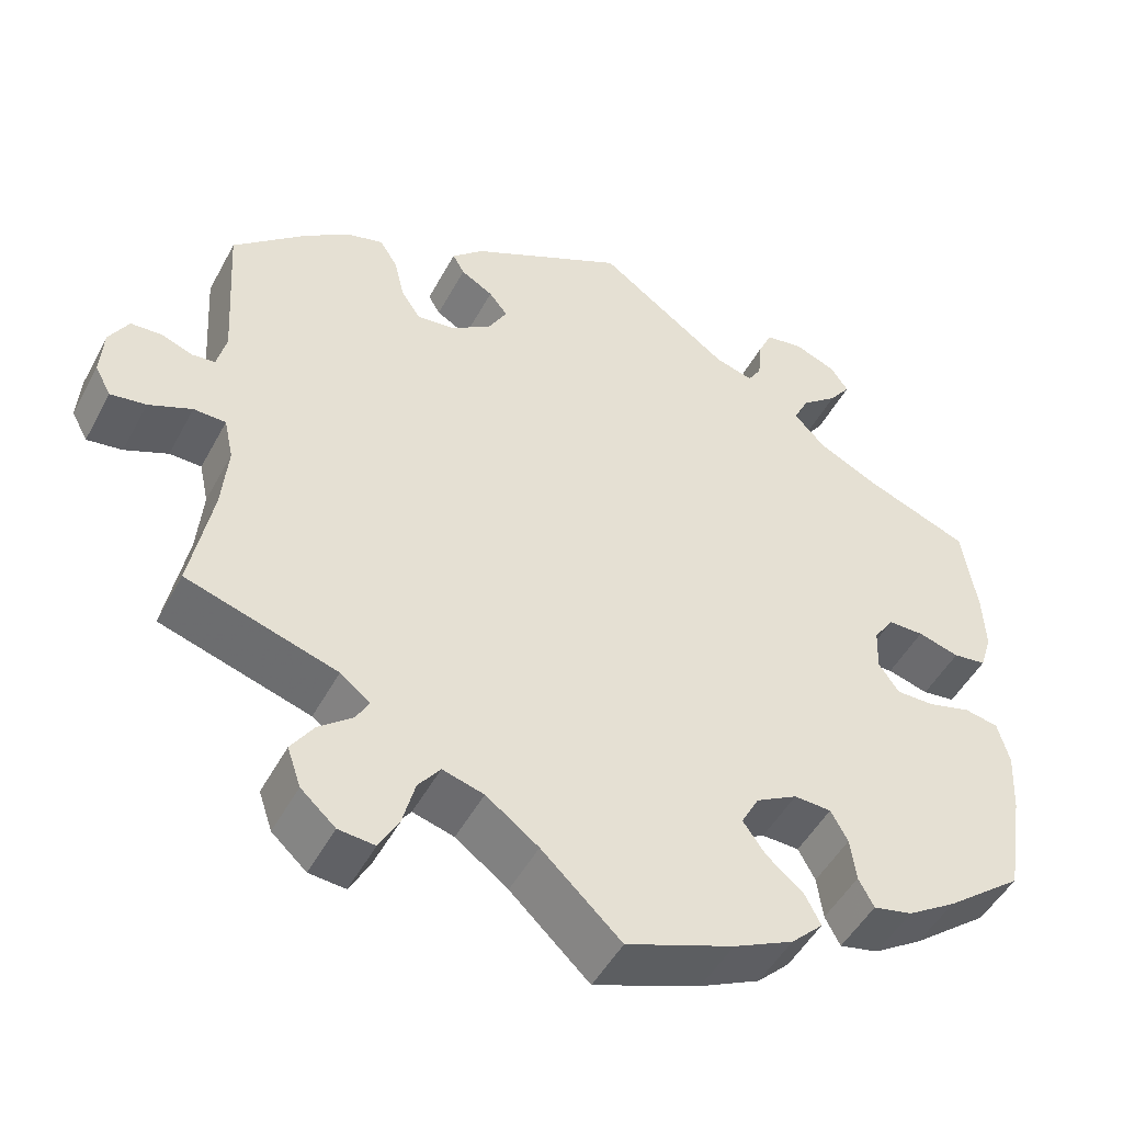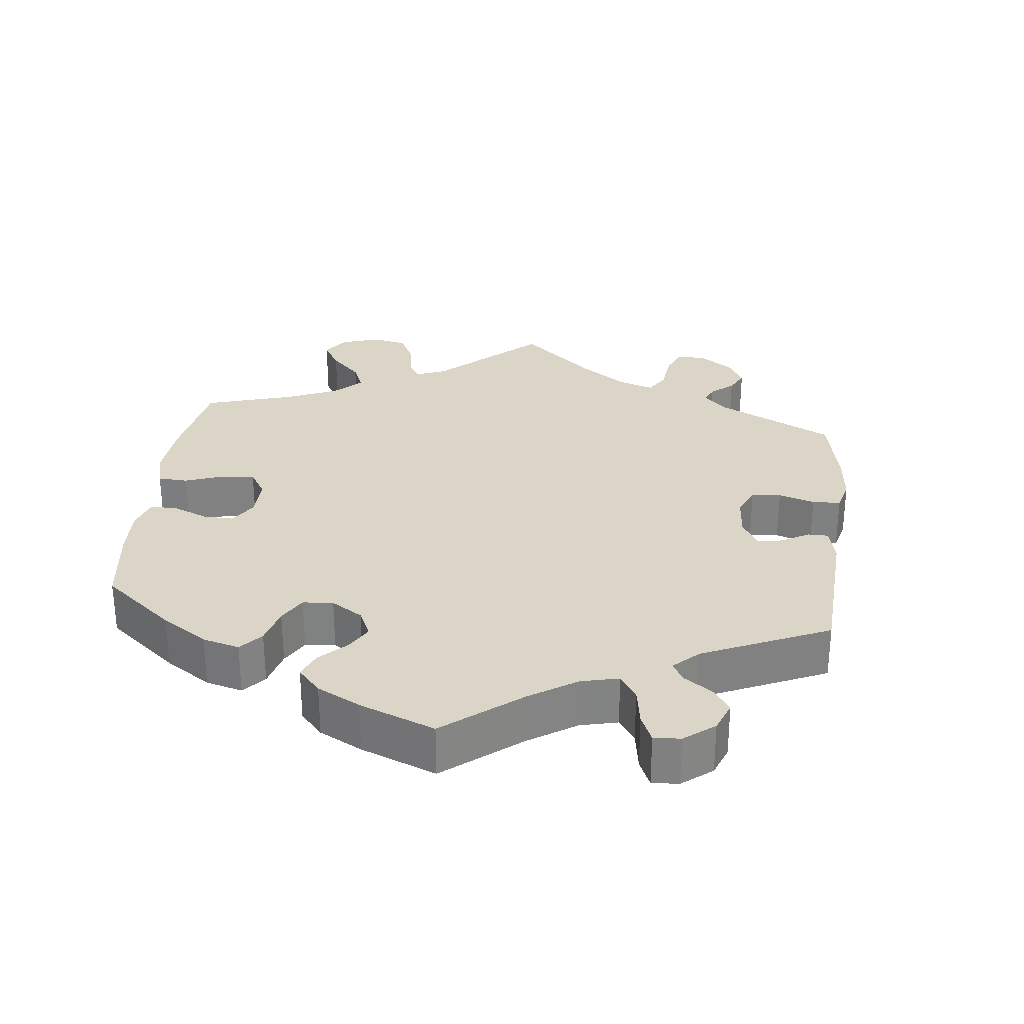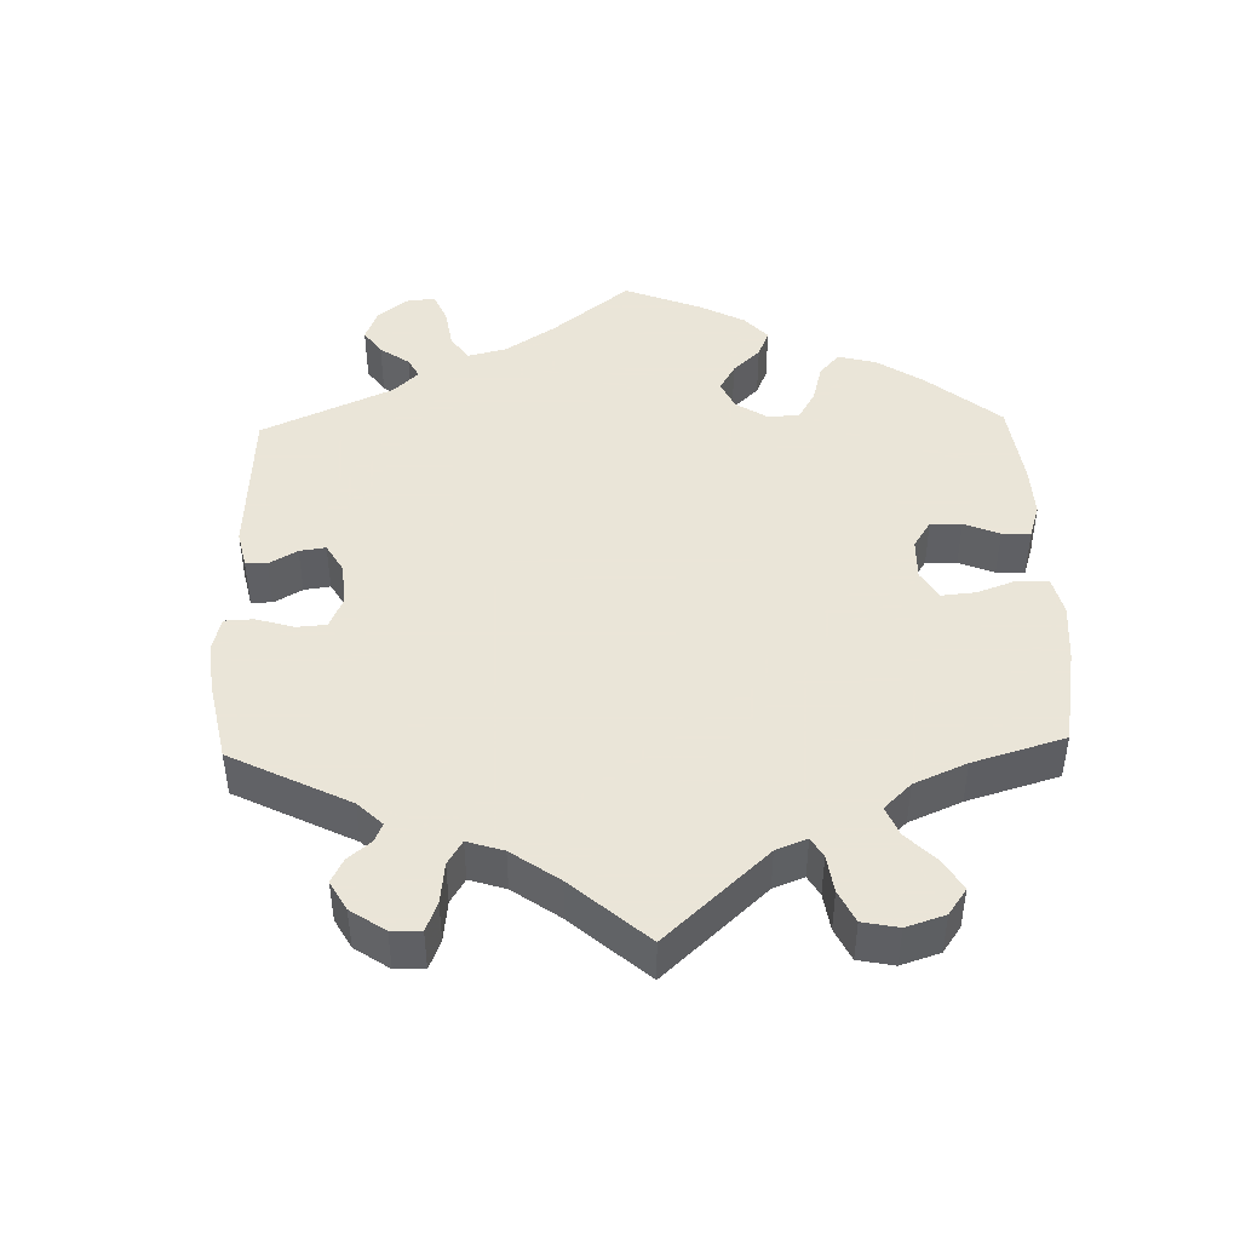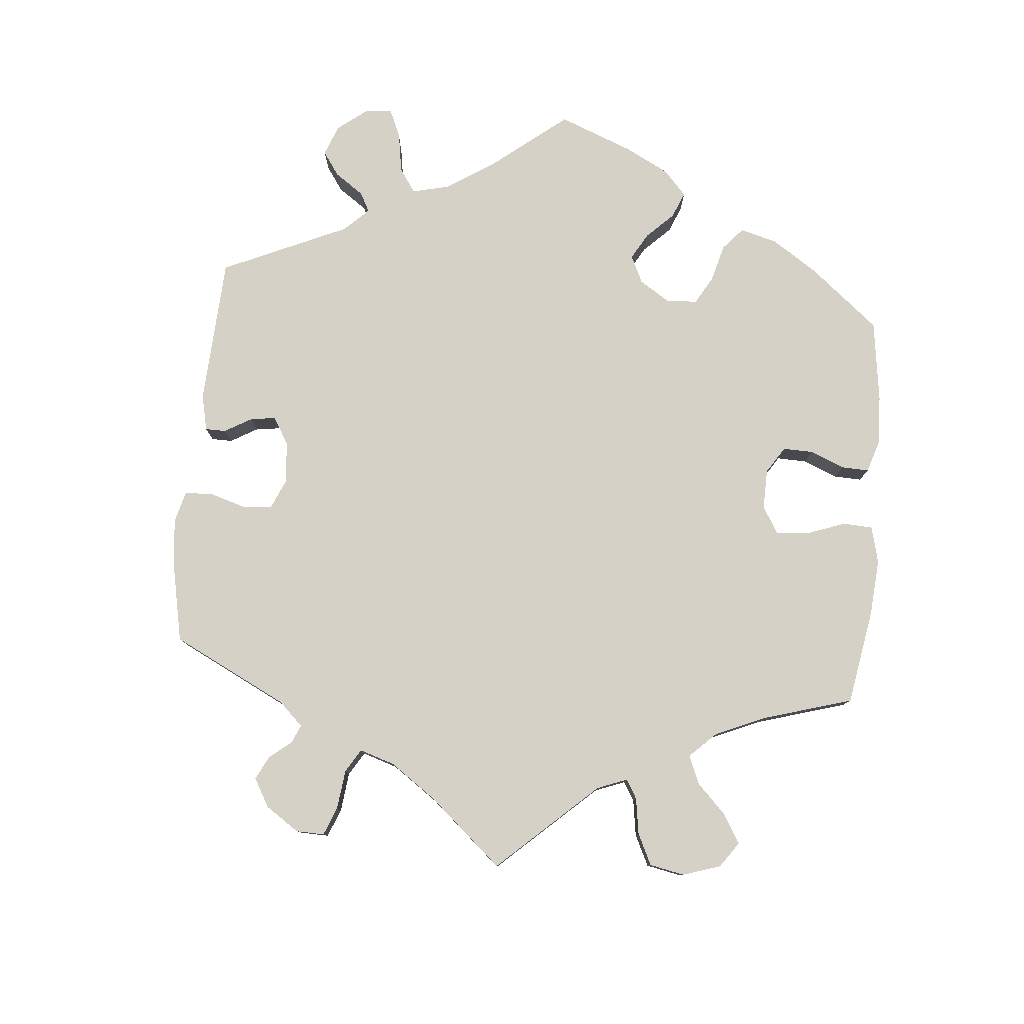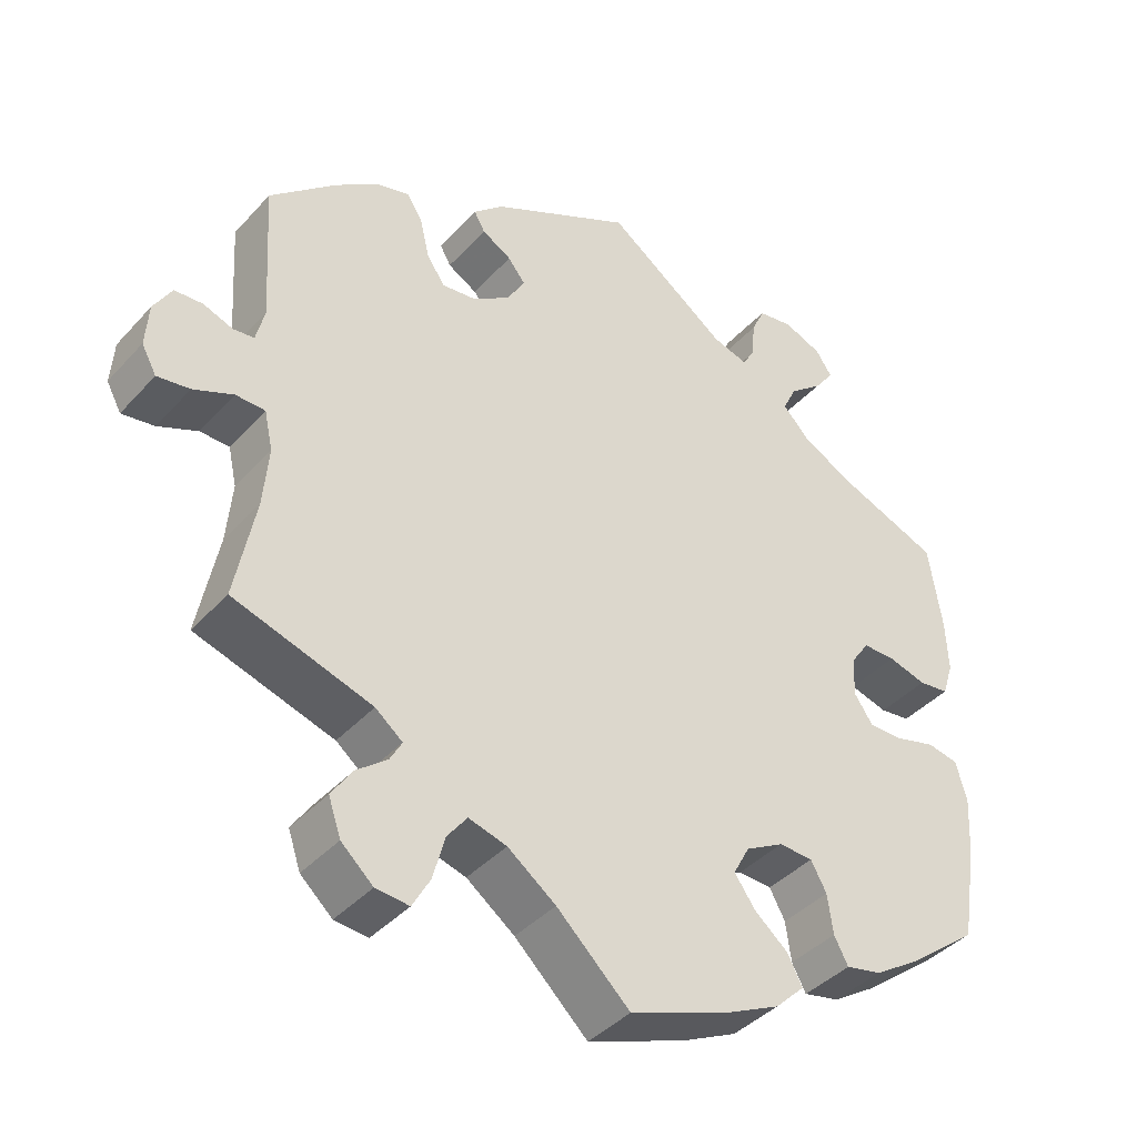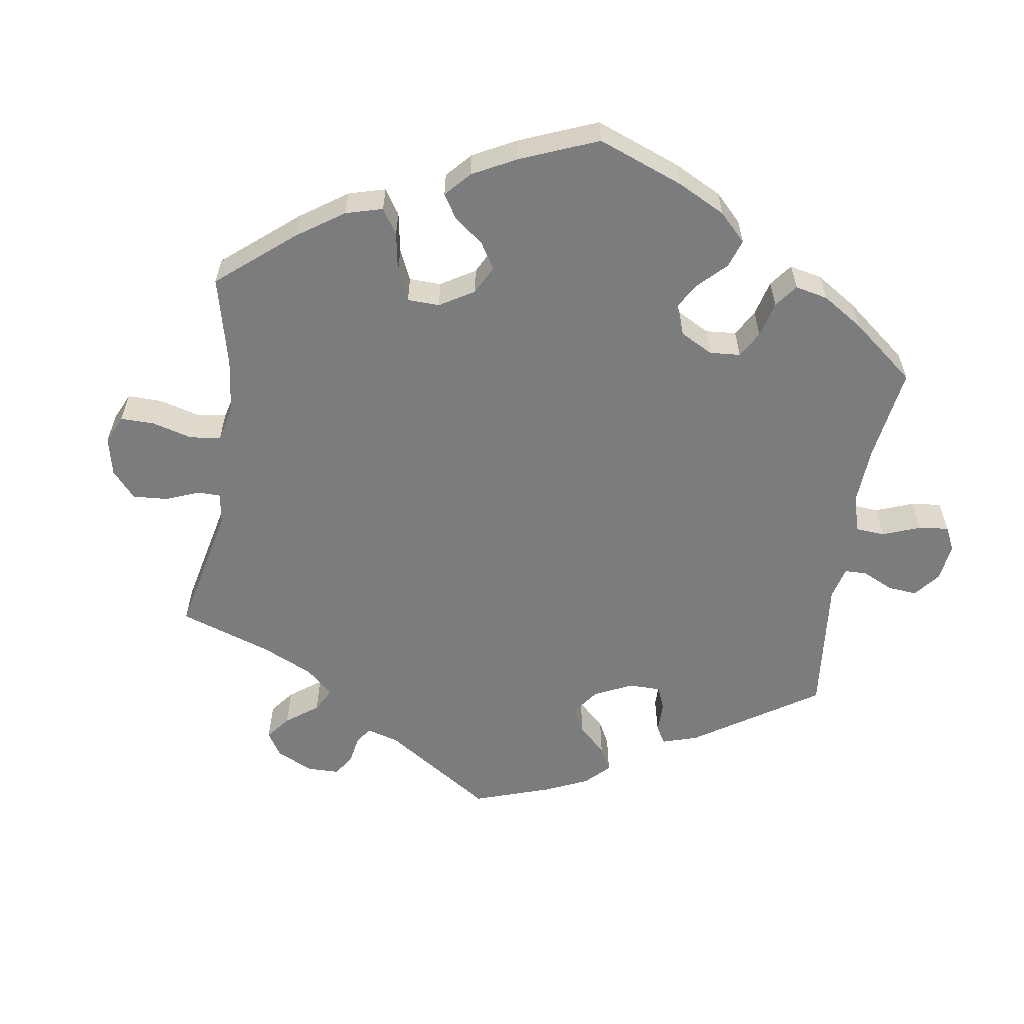
<metadata>
{"format":"obj","ext":"obj","renderer":"f3d","projection":"perspective","resolution":1024,"background":"white","views":[{"elev":-48.5,"azim":152.8,"up":"+Z"},{"elev":29.5,"azim":-53.5,"up":"+Y"},{"elev":45.5,"azim":118.4,"up":"+Y"},{"elev":79.5,"azim":125.2,"up":"+Y"},{"elev":-40.3,"azim":142.4,"up":"+Z"},{"elev":-58.6,"azim":-128.8,"up":"+Y"}]}
</metadata>
<code>
v -0.376 0.07 0.338
v -0.305 0.07 0.374
v -0.268 0.07 0.413
v -0.286 0.07 0.45
v -0.329 0.07 0.485
v -0.354 0.07 0.519
v -0.333 0.07 0.55
v -0.284 0.07 0.57
v -0.239 0.07 0.563
v -0.222 0.07 0.526
v -0.218 0.07 0.478
v -0.202 0.07 0.452
v -0.157 0.07 0.465
v -0.001 0.07 0.578
v 0.183 0.07 0.485
v 0.221 0.07 0.45
v 0.207 0.07 0.425
v 0.169 0.07 0.403
v 0.147 0.07 0.375
v 0.169 0.07 0.336
v 0.217 0.07 0.303
v 0.262 0.07 0.298
v 0.285 0.07 0.332
v 0.297 0.07 0.383
v 0.318 0.07 0.416
v 0.362 0.07 0.404
v 0.416 0.07 0.365
v 0.501 0.07 0.29
v 0.49 0.07 0.111
v 0.501 0.07 0.066
v 0.528 0.07 0.063
v 0.566 0.07 0.077
v 0.602 0.07 0.075
v 0.625 0.07 0.036
v 0.629 0.07 -0.02
v 0.61 0.07 -0.055
v 0.568 0.07 -0.049
v 0.517 0.07 -0.027
v 0.479 0.07 -0.028
v 0.468 0.07 -0.078
v 0.475 0.07 -0.156
v 0.501 0.07 -0.289
v 0.323 0.07 -0.345
v 0.288 0.07 -0.373
v 0.303 0.07 -0.4
v 0.343 0.07 -0.432
v 0.37 0.07 -0.472
v 0.354 0.07 -0.519
v 0.313 0.07 -0.556
v 0.27 0.07 -0.56
v 0.247 0.07 -0.519
v 0.232 0.07 -0.463
v 0.206 0.07 -0.429
v 0.157 0.07 -0.443
v 0.095 0.07 -0.489
v 0.001 0.07 -0.578
v -0.126 0.07 -0.531
v -0.197 0.07 -0.497
v -0.235 0.07 -0.46
v -0.216 0.07 -0.423
v -0.173 0.07 -0.387
v -0.146 0.07 -0.349
v -0.167 0.07 -0.31
v -0.216 0.07 -0.283
v -0.26 0.07 -0.285
v -0.28 0.07 -0.322
v -0.287 0.07 -0.373
v -0.305 0.07 -0.407
v -0.351 0.07 -0.397
v -0.409 0.07 -0.36
v -0.5 0.07 -0.289
v -0.52 0.07 -0.165
v -0.524 0.07 -0.09
v -0.51 0.07 -0.039
v -0.47 0.07 -0.031
v -0.418 0.07 -0.045
v -0.374 0.07 -0.045
v -0.35 0.07 -0.01
v -0.352 0.07 0.041
v -0.376 0.07 0.076
v -0.418 0.07 0.076
v -0.467 0.07 0.062
v -0.506 0.07 0.067
v -0.52 0.07 0.111
v -0.517 0.07 0.178
v -0.5 0.07 0.289
v -0.376 0 0.338
v -0.305 0 0.374
v -0.268 0 0.413
v -0.286 0 0.45
v -0.329 0 0.485
v -0.354 0 0.519
v -0.333 0 0.55
v -0.284 0 0.57
v -0.239 0 0.563
v -0.222 0 0.526
v -0.218 0 0.478
v -0.202 0 0.452
v -0.157 0 0.465
v -0.001 0 0.578
v 0.183 0 0.485
v 0.221 0 0.45
v 0.207 0 0.425
v 0.169 0 0.403
v 0.147 0 0.375
v 0.169 0 0.336
v 0.217 0 0.303
v 0.262 0 0.298
v 0.285 0 0.332
v 0.297 0 0.383
v 0.318 0 0.416
v 0.362 0 0.404
v 0.416 0 0.365
v 0.501 0 0.29
v 0.49 0 0.111
v 0.501 0 0.066
v 0.528 0 0.063
v 0.566 0 0.077
v 0.602 0 0.075
v 0.625 0 0.036
v 0.629 0 -0.02
v 0.61 0 -0.055
v 0.568 0 -0.049
v 0.517 0 -0.027
v 0.479 0 -0.028
v 0.468 0 -0.078
v 0.475 0 -0.156
v 0.501 0 -0.289
v 0.323 0 -0.345
v 0.288 0 -0.373
v 0.303 0 -0.4
v 0.343 0 -0.432
v 0.37 0 -0.472
v 0.354 0 -0.519
v 0.313 0 -0.556
v 0.27 0 -0.56
v 0.247 0 -0.519
v 0.232 0 -0.463
v 0.206 0 -0.429
v 0.157 0 -0.443
v 0.095 0 -0.489
v 0.001 0 -0.578
v -0.126 0 -0.531
v -0.197 0 -0.497
v -0.235 0 -0.46
v -0.216 0 -0.423
v -0.173 0 -0.387
v -0.146 0 -0.349
v -0.167 0 -0.31
v -0.216 0 -0.283
v -0.26 0 -0.285
v -0.28 0 -0.322
v -0.287 0 -0.373
v -0.305 0 -0.407
v -0.351 0 -0.397
v -0.409 0 -0.36
v -0.5 0 -0.289
v -0.52 0 -0.165
v -0.524 0 -0.09
v -0.51 0 -0.039
v -0.47 0 -0.031
v -0.418 0 -0.045
v -0.374 0 -0.045
v -0.35 0 -0.01
v -0.352 0 0.041
v -0.376 0 0.076
v -0.418 0 0.076
v -0.467 0 0.062
v -0.506 0 0.067
v -0.52 0 0.111
v -0.517 0 0.178
v -0.5 0 0.289
f 85 86 1
f 84 85 1 2
f 81 82 83 84
f 80 81 84 2
f 79 80 2 3
f 78 79 3
f 73 74 75 76
f 73 76 77
f 72 73 77
f 71 72 77
f 70 71 77 78
f 66 67 68 69
f 65 66 69 70
f 58 59 60 61
f 58 61 62
f 55 56 57 58
f 54 55 58 62
f 53 54 62 63
f 49 50 51 52
f 49 52 53
f 48 49 53
f 45 46 47 48
f 44 45 48 53
f 43 44 53 63
f 41 42 43 63
f 35 36 37 38
f 35 38 39
f 34 35 39
f 31 32 33 34
f 30 31 34 39
f 29 30 39
f 28 29 39 40
f 26 27 28 40
f 23 24 25 26
f 22 23 26 40
f 15 16 17 18
f 13 14 15 18
f 12 13 18 19
f 8 9 10 11
f 8 11 12
f 7 8 12
f 4 5 6 7
f 3 4 7 12
f 65 70 78 3
f 40 41 63 64
f 21 22 40 64
f 20 21 64 65
f 19 20 65
f 3 12 19 65
f 87 172 171
f 88 87 171 170
f 170 169 168 167
f 88 170 167 166
f 89 88 166 165
f 89 165 164
f 162 161 160 159
f 163 162 159
f 163 159 158
f 163 158 157
f 164 163 157 156
f 155 154 153 152
f 156 155 152 151
f 147 146 145 144
f 148 147 144
f 144 143 142 141
f 148 144 141 140
f 149 148 140 139
f 138 137 136 135
f 139 138 135
f 139 135 134
f 134 133 132 131
f 139 134 131 130
f 149 139 130 129
f 149 129 128 127
f 124 123 122 121
f 125 124 121
f 125 121 120
f 120 119 118 117
f 125 120 117 116
f 125 116 115
f 126 125 115 114
f 126 114 113 112
f 112 111 110 109
f 126 112 109 108
f 104 103 102 101
f 104 101 100 99
f 105 104 99 98
f 97 96 95 94
f 98 97 94
f 98 94 93
f 93 92 91 90
f 98 93 90 89
f 89 164 156 151
f 150 149 127 126
f 150 126 108 107
f 151 150 107 106
f 151 106 105
f 151 105 98 89
f 1 87 88 2
f 2 88 89 3
f 3 89 90 4
f 4 90 91 5
f 5 91 92 6
f 6 92 93 7
f 7 93 94 8
f 8 94 95 9
f 9 95 96 10
f 10 96 97 11
f 11 97 98 12
f 12 98 99 13
f 13 99 100 14
f 14 100 101 15
f 15 101 102 16
f 16 102 103 17
f 17 103 104 18
f 18 104 105 19
f 19 105 106 20
f 20 106 107 21
f 21 107 108 22
f 22 108 109 23
f 23 109 110 24
f 24 110 111 25
f 25 111 112 26
f 26 112 113 27
f 27 113 114 28
f 28 114 115 29
f 29 115 116 30
f 30 116 117 31
f 31 117 118 32
f 32 118 119 33
f 33 119 120 34
f 34 120 121 35
f 35 121 122 36
f 36 122 123 37
f 37 123 124 38
f 38 124 125 39
f 39 125 126 40
f 40 126 127 41
f 41 127 128 42
f 42 128 129 43
f 43 129 130 44
f 44 130 131 45
f 45 131 132 46
f 46 132 133 47
f 47 133 134 48
f 48 134 135 49
f 49 135 136 50
f 50 136 137 51
f 51 137 138 52
f 52 138 139 53
f 53 139 140 54
f 54 140 141 55
f 55 141 142 56
f 56 142 143 57
f 57 143 144 58
f 58 144 145 59
f 59 145 146 60
f 60 146 147 61
f 61 147 148 62
f 62 148 149 63
f 63 149 150 64
f 64 150 151 65
f 65 151 152 66
f 66 152 153 67
f 67 153 154 68
f 68 154 155 69
f 69 155 156 70
f 70 156 157 71
f 71 157 158 72
f 72 158 159 73
f 73 159 160 74
f 74 160 161 75
f 75 161 162 76
f 76 162 163 77
f 77 163 164 78
f 78 164 165 79
f 79 165 166 80
f 80 166 167 81
f 81 167 168 82
f 82 168 169 83
f 83 169 170 84
f 84 170 171 85
f 85 171 172 86
f 86 172 87 1

</code>
